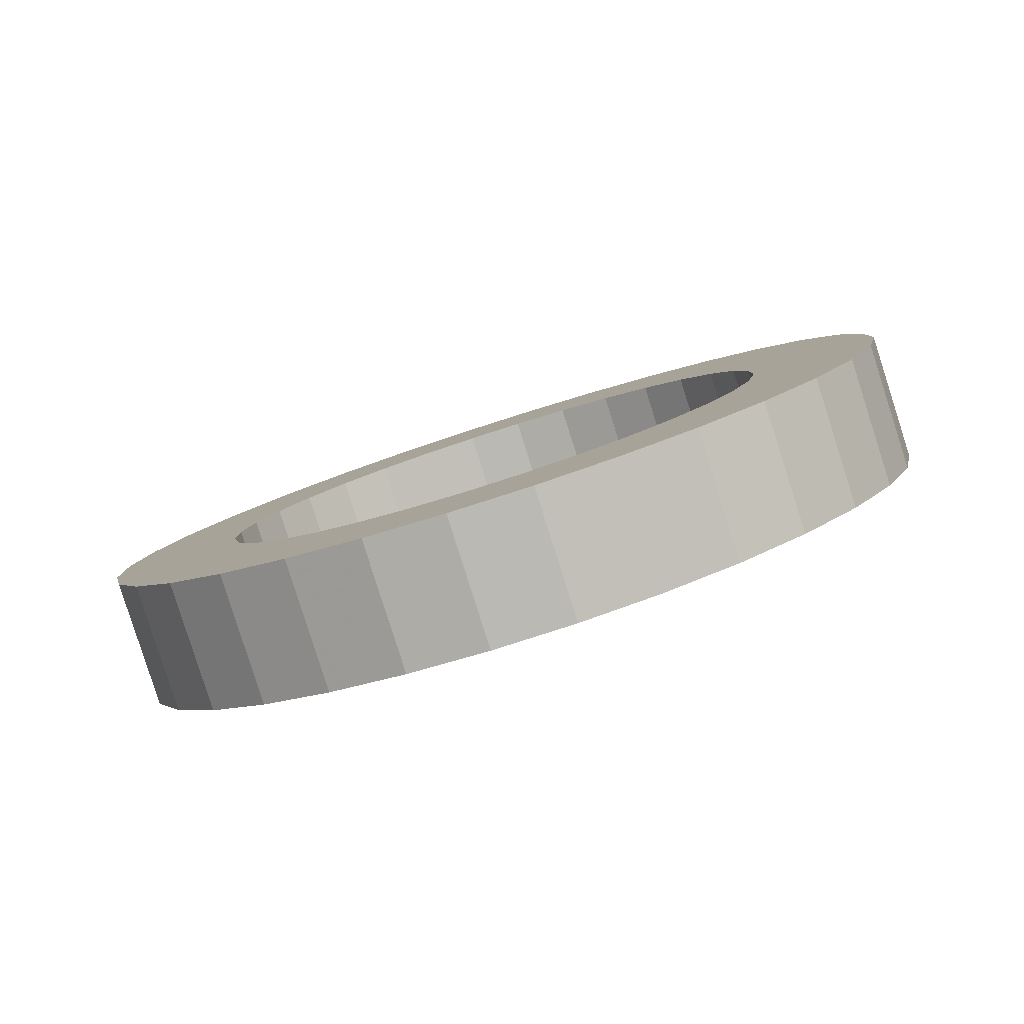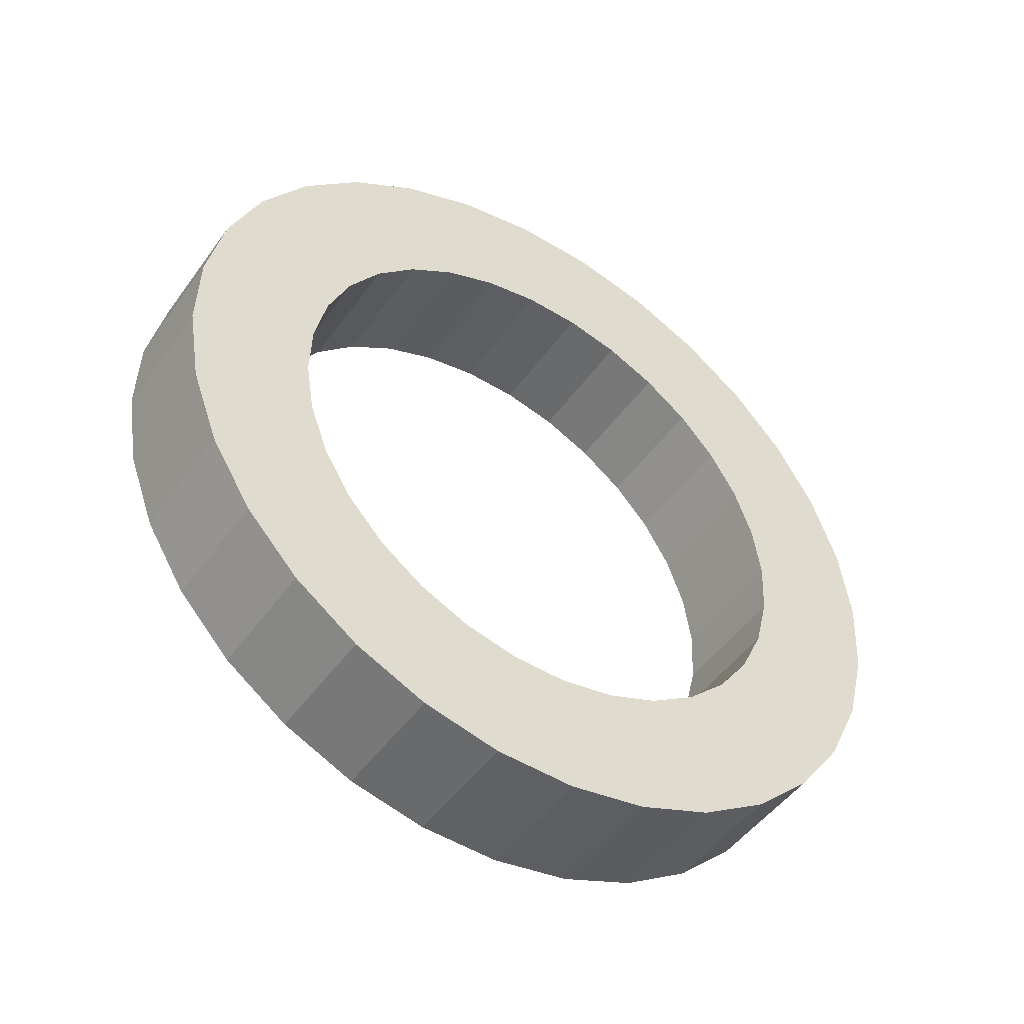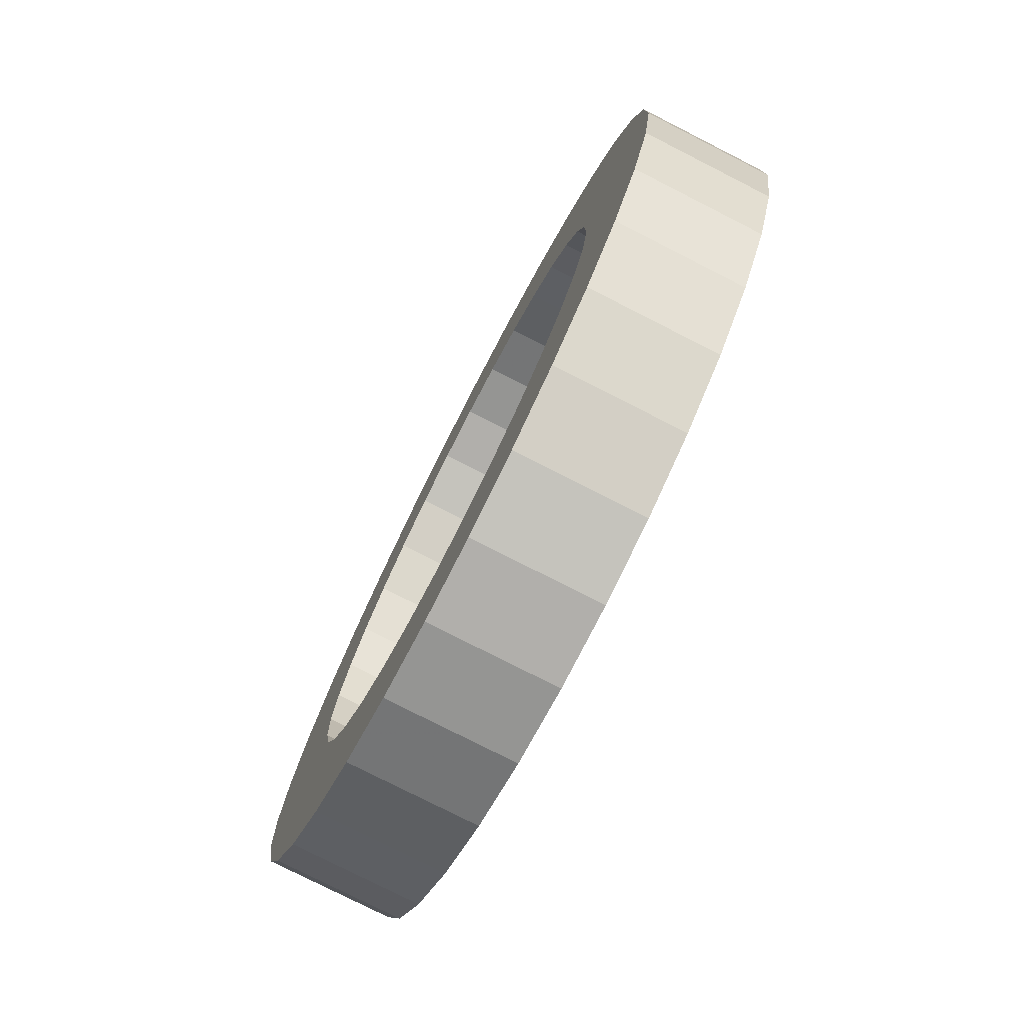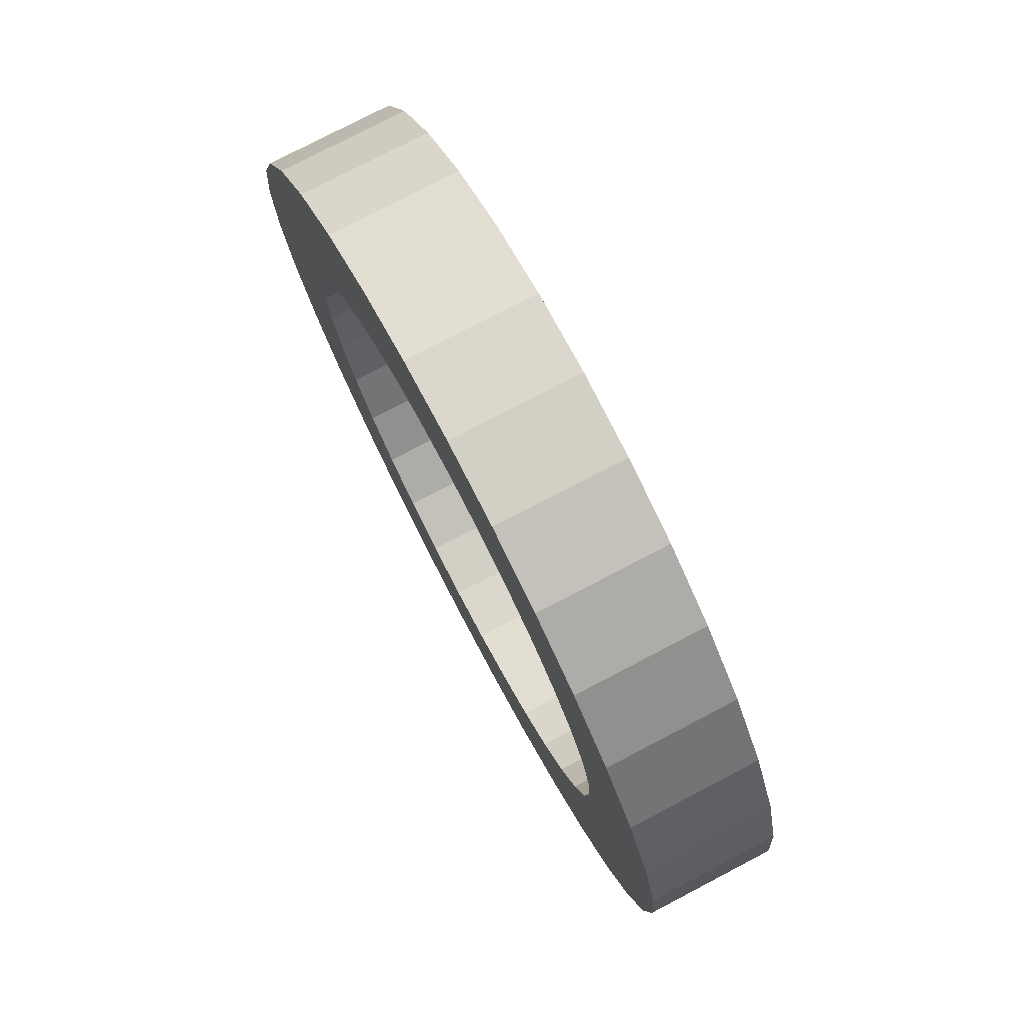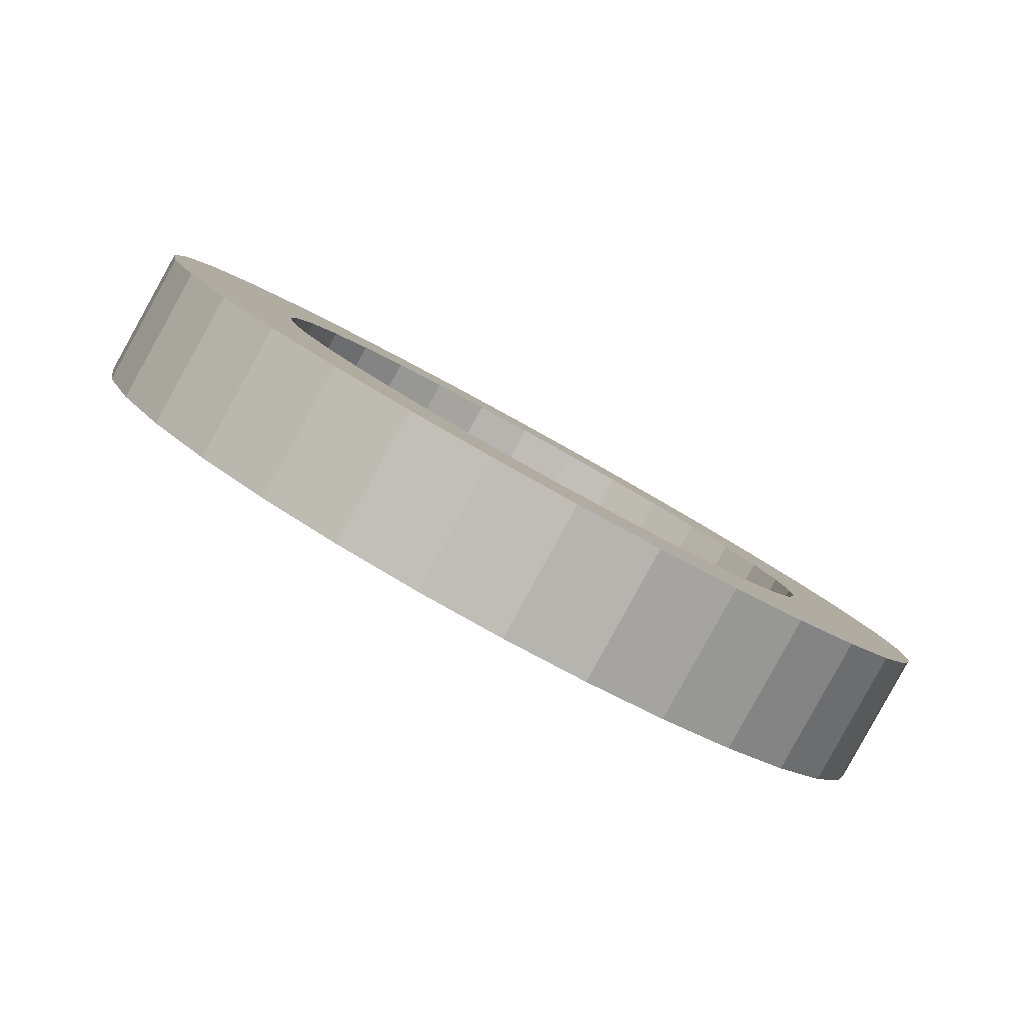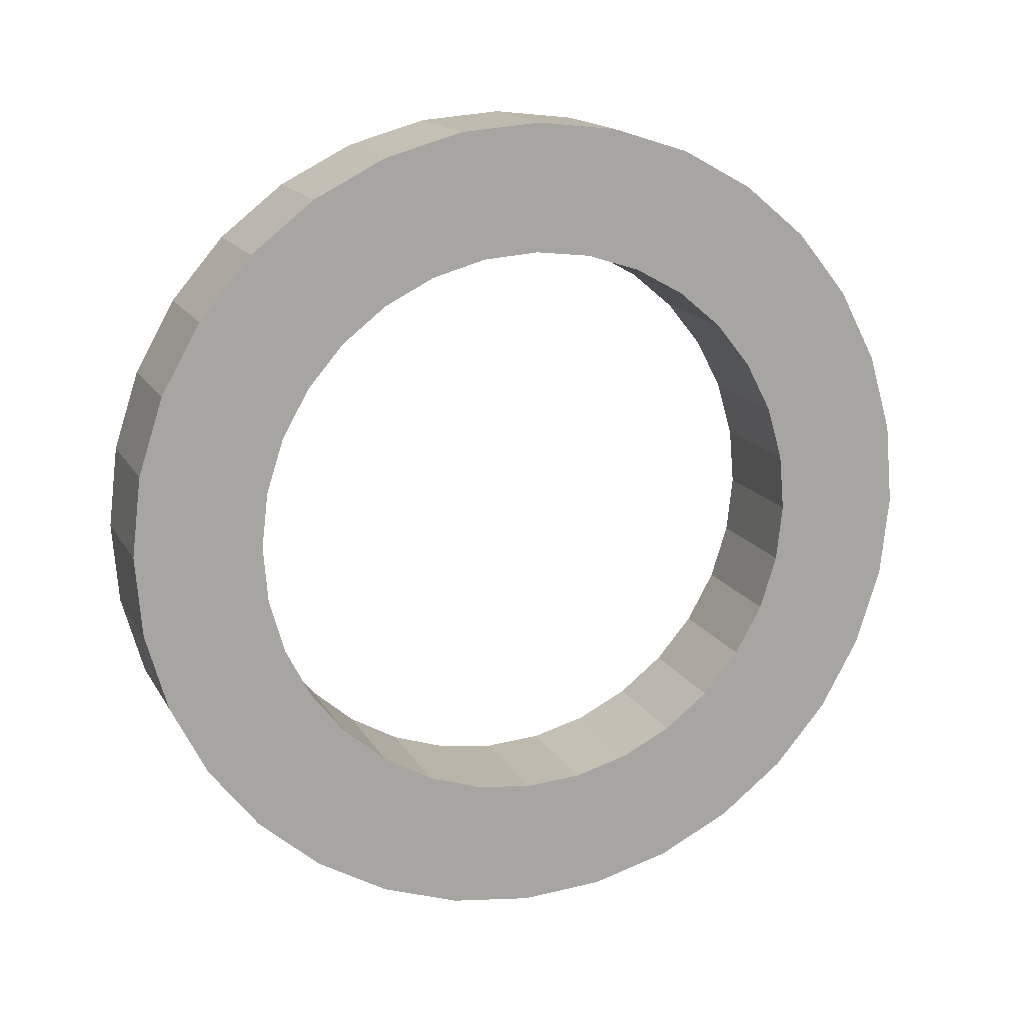
<metadata>
{"format":"obj","ext":"obj","renderer":"f3d","projection":"perspective","resolution":1024,"background":"white","views":[{"elev":-21.9,"azim":69.7,"up":"+Y"},{"elev":44.2,"azim":-55.8,"up":"+Y"},{"elev":24.4,"azim":-105.4,"up":"+Z"},{"elev":-29.8,"azim":77.2,"up":"+Z"},{"elev":64.6,"azim":11.3,"up":"+Z"},{"elev":77.1,"azim":-0.7,"up":"+Y"}]}
</metadata>
<code>
v 0.3669 -0.09122 -0.3542
v 0.5494 -0.08942 -0.4913
v 0.6237 0.101 -0.3898
v 0.4412 0.09921 -0.2527
v 0.3094 -0.03695 -0.4139
v 0.4659 -0.01064 -0.5779
v 0.5402 0.1798 -0.4764
v 0.3837 0.1535 -0.3124
v 0.2385 0.01507 -0.4596
v 0.3631 0.06489 -0.6443
v 0.4374 0.2553 -0.5428
v 0.3129 0.2055 -0.3581
v 0.1571 0.06286 -0.4896
v 0.2449 0.1343 -0.6879
v 0.3192 0.3247 -0.5864
v 0.2315 0.2533 -0.3881
v 0.06823 0.1046 -0.5028
v 0.1158 0.1948 -0.707
v 0.1902 0.3852 -0.6055
v 0.1426 0.295 -0.4013
v -0.0247 0.1386 -0.4986
v -0.01907 0.2442 -0.7008
v 0.05529 0.4347 -0.5993
v 0.04965 0.329 -0.3971
v -0.1181 0.1637 -0.4771
v -0.1547 0.2806 -0.6697
v -0.08032 0.471 -0.5682
v -0.04376 0.3541 -0.3756
v -0.2084 0.1788 -0.4393
v -0.2858 0.3025 -0.6148
v -0.2114 0.4929 -0.5133
v -0.1341 0.3692 -0.3378
v -0.2921 0.1833 -0.3866
v -0.4073 0.3091 -0.5382
v -0.333 0.4996 -0.4367
v -0.2178 0.3738 -0.2851
v -0.3661 0.1772 -0.3209
v -0.5146 0.3002 -0.4429
v -0.4403 0.4907 -0.3414
v -0.2917 0.3676 -0.2194
v -0.4274 0.1606 -0.2449
v -0.6036 0.2762 -0.3325
v -0.5292 0.4666 -0.231
v -0.353 0.351 -0.1434
v -0.4737 0.1342 -0.1614
v -0.6708 0.2378 -0.2113
v -0.5964 0.4282 -0.1098
v -0.3993 0.3246 -0.05986
v -0.5032 0.09893 -0.07361
v -0.7136 0.1866 -0.08394
v -0.6393 0.377 0.01757
v -0.4288 0.2894 0.02789
v -0.5148 0.05622 0.01502
v -0.7305 0.1246 0.04472
v -0.6561 0.315 0.1462
v -0.4404 0.2466 0.1165
v -0.508 0.007693 0.1011
v -0.7207 0.05417 0.1697
v -0.6464 0.2446 0.2712
v -0.4337 0.1981 0.2026
v -0.4832 -0.04479 0.1814
v -0.6847 -0.02201 0.2862
v -0.6103 0.1684 0.3877
v -0.4088 0.1456 0.2829
v -0.4412 -0.09921 0.2527
v -0.6237 -0.101 0.3898
v -0.5494 0.08942 0.4913
v -0.3669 0.09122 0.3542
v -0.3837 -0.1535 0.3124
v -0.5402 -0.1798 0.4764
v -0.4659 0.01064 0.5779
v -0.3094 0.03695 0.4139
v -0.3129 -0.2055 0.3581
v -0.4374 -0.2553 0.5428
v -0.3631 -0.06489 0.6443
v -0.2385 -0.01507 0.4596
v -0.2315 -0.2533 0.3881
v -0.3192 -0.3247 0.5864
v -0.2449 -0.1343 0.6879
v -0.1571 -0.06286 0.4896
v -0.1426 -0.295 0.4013
v -0.1902 -0.3852 0.6055
v -0.1158 -0.1948 0.707
v -0.06823 -0.1046 0.5028
v -0.04965 -0.329 0.3971
v -0.05529 -0.4347 0.5993
v 0.01907 -0.2442 0.7008
v 0.0247 -0.1386 0.4986
v 0.04376 -0.3541 0.3756
v 0.08032 -0.471 0.5682
v 0.1547 -0.2806 0.6697
v 0.1181 -0.1637 0.4771
v 0.1341 -0.3692 0.3378
v 0.2114 -0.4929 0.5133
v 0.2858 -0.3025 0.6148
v 0.2084 -0.1788 0.4393
v 0.2178 -0.3738 0.2851
v 0.333 -0.4996 0.4367
v 0.4073 -0.3091 0.5382
v 0.2921 -0.1833 0.3866
v 0.2917 -0.3676 0.2194
v 0.4403 -0.4907 0.3414
v 0.5146 -0.3002 0.4429
v 0.3661 -0.1772 0.3209
v 0.353 -0.351 0.1434
v 0.5292 -0.4666 0.231
v 0.6036 -0.2762 0.3325
v 0.4274 -0.1606 0.2449
v 0.3993 -0.3246 0.05986
v 0.5964 -0.4282 0.1098
v 0.6708 -0.2378 0.2113
v 0.4737 -0.1342 0.1614
v 0.4288 -0.2894 -0.02789
v 0.6393 -0.377 -0.01757
v 0.7136 -0.1866 0.08394
v 0.5032 -0.09893 0.07361
v 0.4404 -0.2466 -0.1165
v 0.6561 -0.315 -0.1462
v 0.7305 -0.1246 -0.04472
v 0.5148 -0.05622 -0.01502
v 0.4337 -0.1981 -0.2026
v 0.6464 -0.2446 -0.2712
v 0.7207 -0.05417 -0.1697
v 0.508 -0.007693 -0.1011
v 0.4088 -0.1456 -0.2829
v 0.6103 -0.1684 -0.3877
v 0.6847 0.02201 -0.2862
v 0.4832 0.04479 -0.1814
f 1 5 2
f 2 5 6
f 2 6 3
f 3 6 7
f 3 7 4
f 4 7 8
f 4 8 1
f 1 8 5
f 5 9 6
f 6 9 10
f 6 10 7
f 7 10 11
f 7 11 8
f 8 11 12
f 8 12 5
f 5 12 9
f 9 13 10
f 10 13 14
f 10 14 11
f 11 14 15
f 11 15 12
f 12 15 16
f 12 16 9
f 9 16 13
f 13 17 14
f 14 17 18
f 14 18 15
f 15 18 19
f 15 19 16
f 16 19 20
f 16 20 13
f 13 20 17
f 17 21 18
f 18 21 22
f 18 22 19
f 19 22 23
f 19 23 20
f 20 23 24
f 20 24 17
f 17 24 21
f 21 25 22
f 22 25 26
f 22 26 23
f 23 26 27
f 23 27 24
f 24 27 28
f 24 28 21
f 21 28 25
f 25 29 26
f 26 29 30
f 26 30 27
f 27 30 31
f 27 31 28
f 28 31 32
f 28 32 25
f 25 32 29
f 29 33 30
f 30 33 34
f 30 34 31
f 31 34 35
f 31 35 32
f 32 35 36
f 32 36 29
f 29 36 33
f 33 37 34
f 34 37 38
f 34 38 35
f 35 38 39
f 35 39 36
f 36 39 40
f 36 40 33
f 33 40 37
f 37 41 38
f 38 41 42
f 38 42 39
f 39 42 43
f 39 43 40
f 40 43 44
f 40 44 37
f 37 44 41
f 41 45 42
f 42 45 46
f 42 46 43
f 43 46 47
f 43 47 44
f 44 47 48
f 44 48 41
f 41 48 45
f 45 49 46
f 46 49 50
f 46 50 47
f 47 50 51
f 47 51 48
f 48 51 52
f 48 52 45
f 45 52 49
f 49 53 50
f 50 53 54
f 50 54 51
f 51 54 55
f 51 55 52
f 52 55 56
f 52 56 49
f 49 56 53
f 53 57 54
f 54 57 58
f 54 58 55
f 55 58 59
f 55 59 56
f 56 59 60
f 56 60 53
f 53 60 57
f 57 61 58
f 58 61 62
f 58 62 59
f 59 62 63
f 59 63 60
f 60 63 64
f 60 64 57
f 57 64 61
f 61 65 62
f 62 65 66
f 62 66 63
f 63 66 67
f 63 67 64
f 64 67 68
f 64 68 61
f 61 68 65
f 65 69 66
f 66 69 70
f 66 70 67
f 67 70 71
f 67 71 68
f 68 71 72
f 68 72 65
f 65 72 69
f 69 73 70
f 70 73 74
f 70 74 71
f 71 74 75
f 71 75 72
f 72 75 76
f 72 76 69
f 69 76 73
f 73 77 74
f 74 77 78
f 74 78 75
f 75 78 79
f 75 79 76
f 76 79 80
f 76 80 73
f 73 80 77
f 77 81 78
f 78 81 82
f 78 82 79
f 79 82 83
f 79 83 80
f 80 83 84
f 80 84 77
f 77 84 81
f 81 85 82
f 82 85 86
f 82 86 83
f 83 86 87
f 83 87 84
f 84 87 88
f 84 88 81
f 81 88 85
f 85 89 86
f 86 89 90
f 86 90 87
f 87 90 91
f 87 91 88
f 88 91 92
f 88 92 85
f 85 92 89
f 89 93 90
f 90 93 94
f 90 94 91
f 91 94 95
f 91 95 92
f 92 95 96
f 92 96 89
f 89 96 93
f 93 97 94
f 94 97 98
f 94 98 95
f 95 98 99
f 95 99 96
f 96 99 100
f 96 100 93
f 93 100 97
f 97 101 98
f 98 101 102
f 98 102 99
f 99 102 103
f 99 103 100
f 100 103 104
f 100 104 97
f 97 104 101
f 101 105 102
f 102 105 106
f 102 106 103
f 103 106 107
f 103 107 104
f 104 107 108
f 104 108 101
f 101 108 105
f 105 109 106
f 106 109 110
f 106 110 107
f 107 110 111
f 107 111 108
f 108 111 112
f 108 112 105
f 105 112 109
f 109 113 110
f 110 113 114
f 110 114 111
f 111 114 115
f 111 115 112
f 112 115 116
f 112 116 109
f 109 116 113
f 113 117 114
f 114 117 118
f 114 118 115
f 115 118 119
f 115 119 116
f 116 119 120
f 116 120 113
f 113 120 117
f 117 121 118
f 118 121 122
f 118 122 119
f 119 122 123
f 119 123 120
f 120 123 124
f 120 124 117
f 117 124 121
f 121 125 122
f 122 125 126
f 122 126 123
f 123 126 127
f 123 127 124
f 124 127 128
f 124 128 121
f 121 128 125
f 125 1 126
f 126 1 2
f 126 2 127
f 127 2 3
f 127 3 128
f 128 3 4
f 128 4 125
f 125 4 1

</code>
